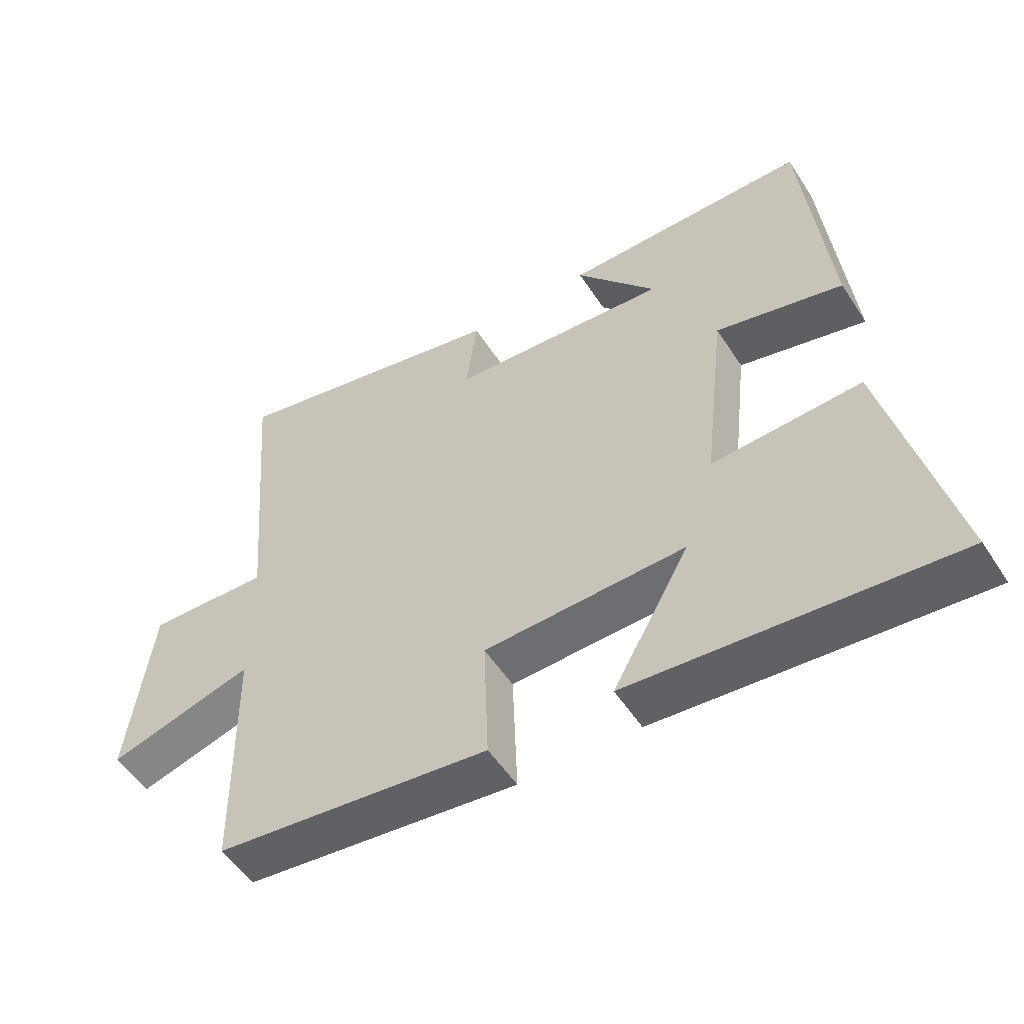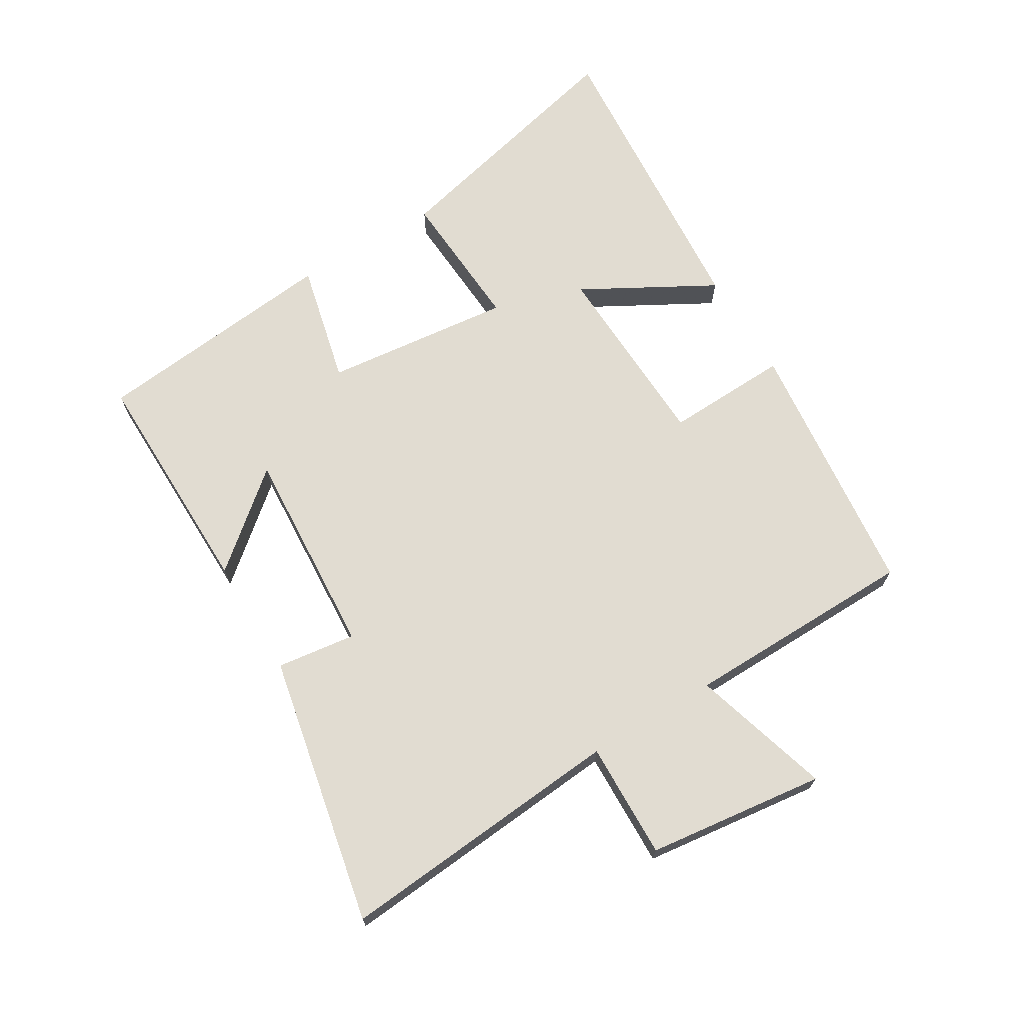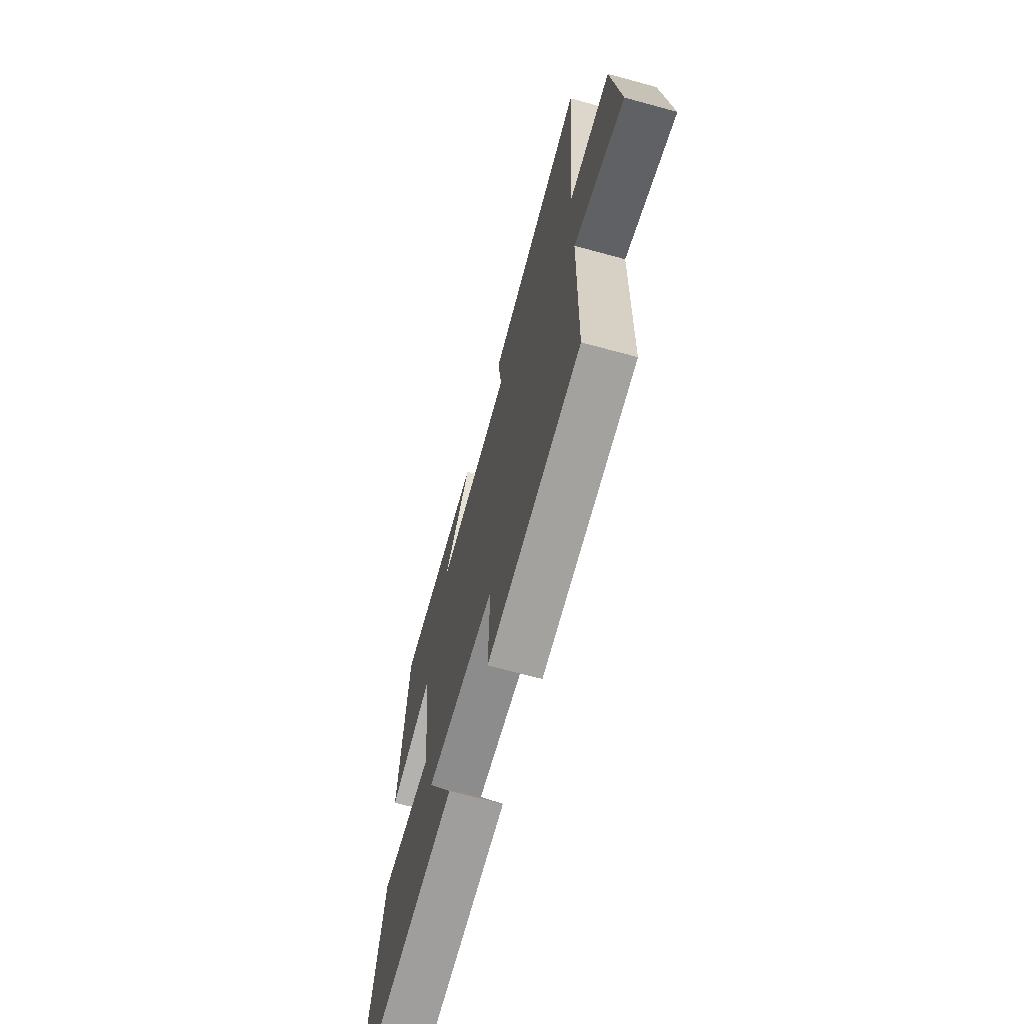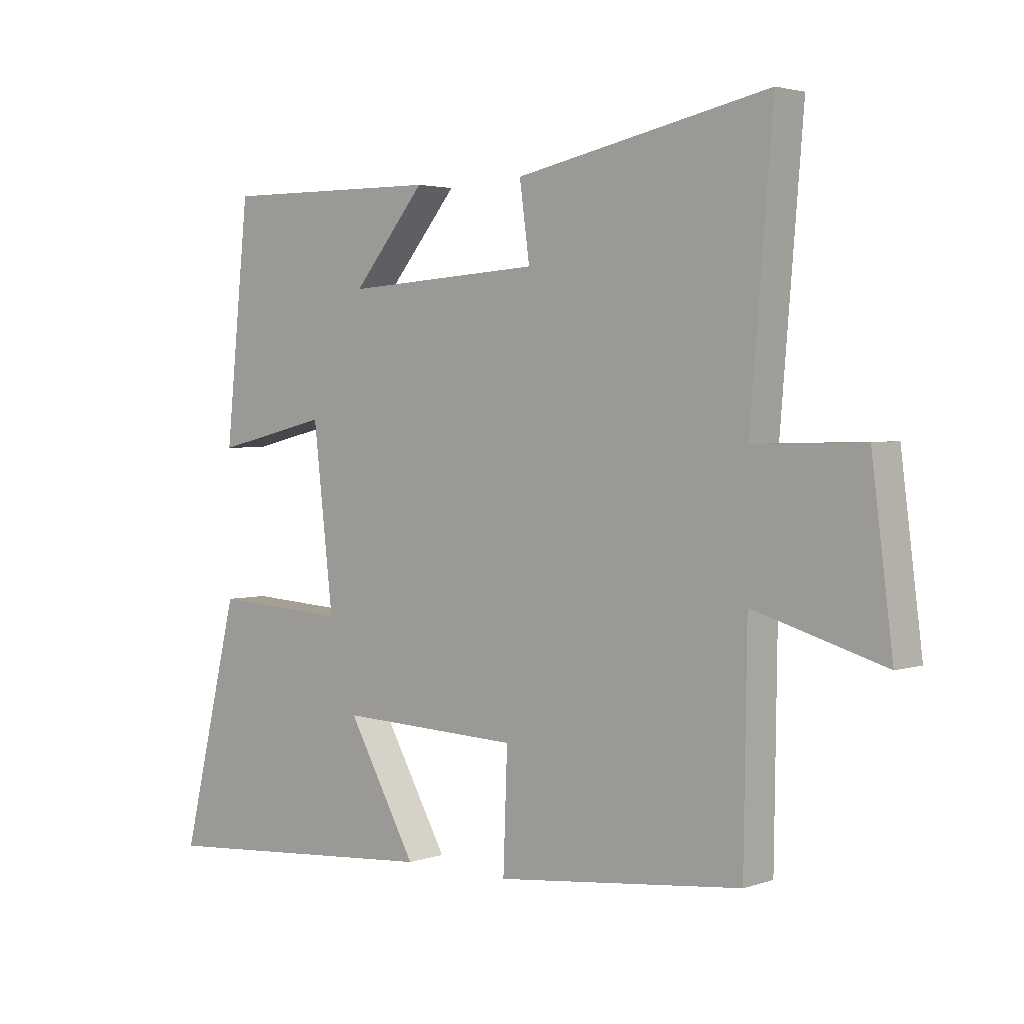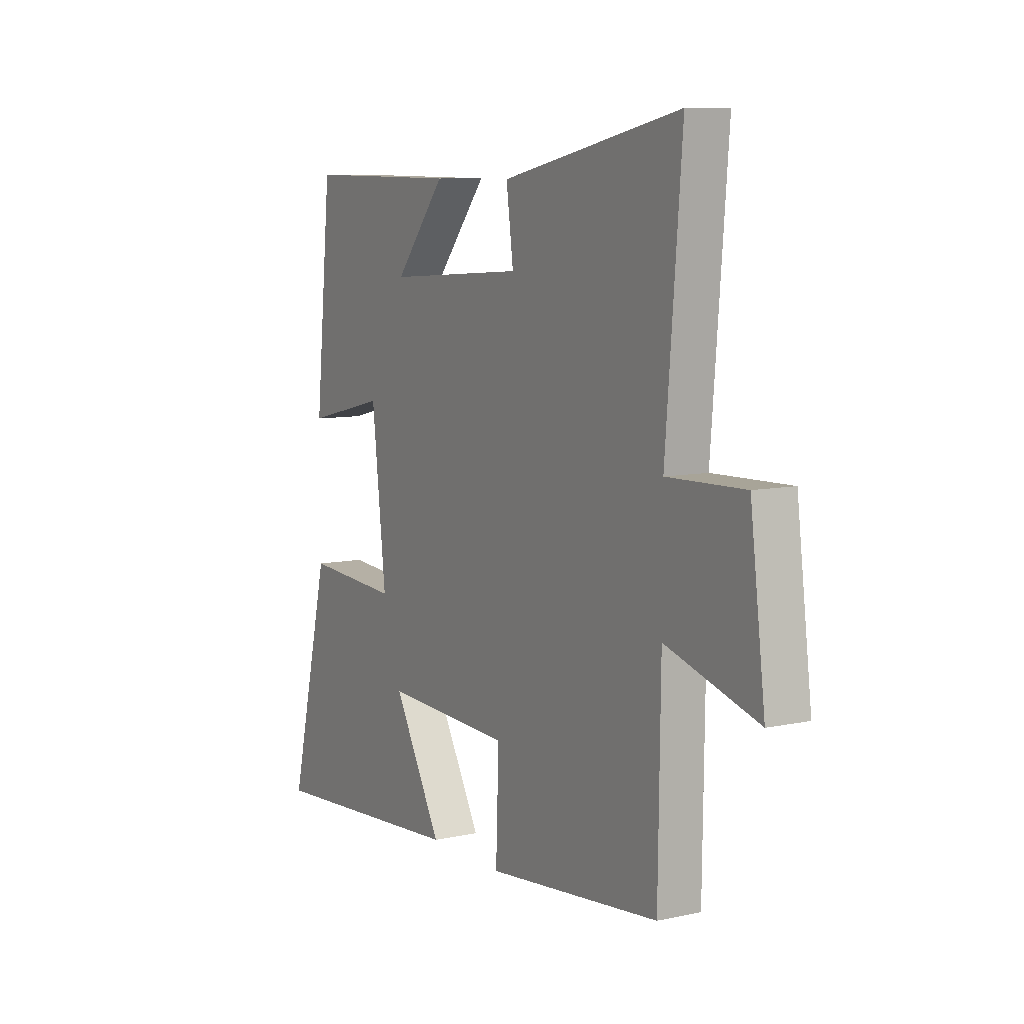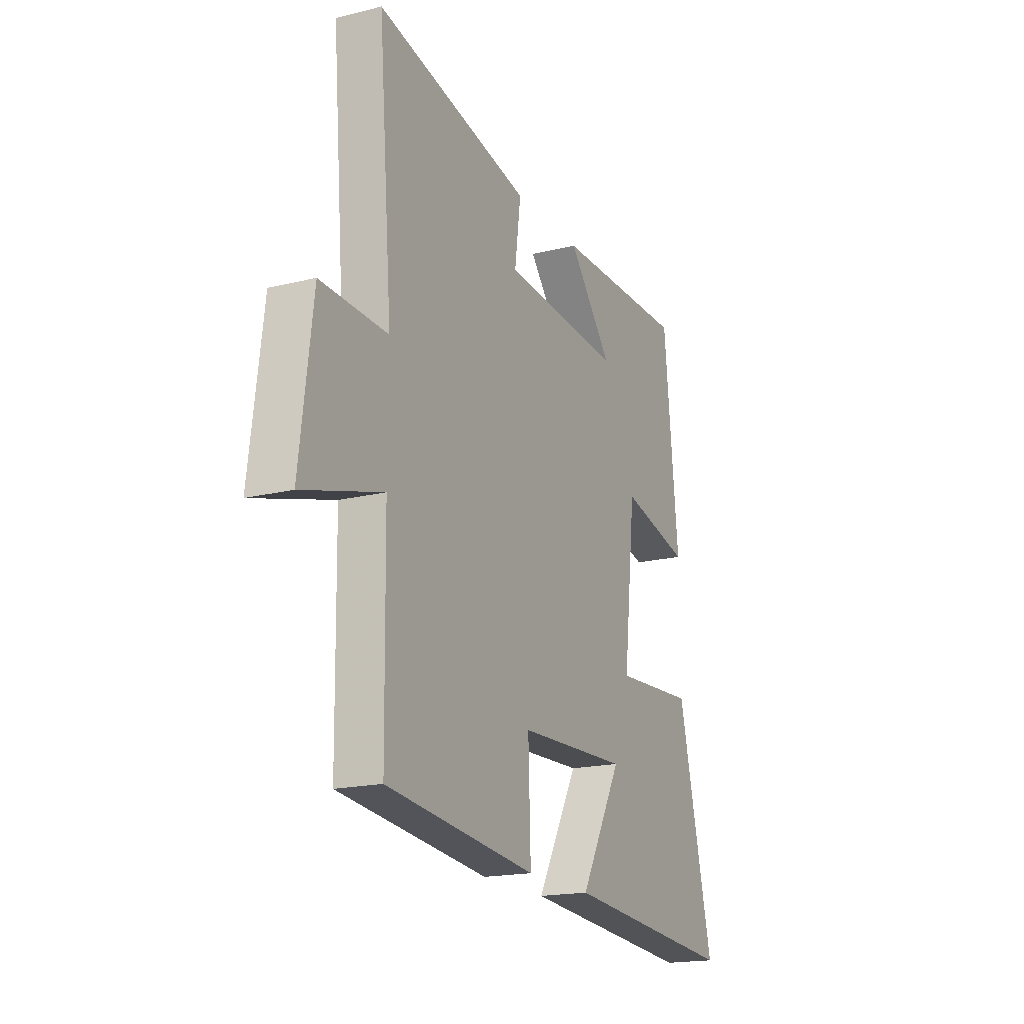
<metadata>
{"format":"obj","ext":"obj","renderer":"f3d","projection":"perspective","resolution":1024,"background":"white","views":[{"elev":-53.0,"azim":-147.8,"up":"+Z"},{"elev":69.3,"azim":58.8,"up":"+Y"},{"elev":-66.5,"azim":74.6,"up":"+Z"},{"elev":2.9,"azim":40.9,"up":"+Z"},{"elev":8.5,"azim":59.6,"up":"+Z"},{"elev":-18.3,"azim":115.6,"up":"+Z"}]}
</metadata>
<code>
v -0.46 0.07 0.504
v -0.087 0.07 0.5
v -0.21 0.07 0.352
v 0.124 0.07 0.374
v 0.107 0.07 0.5
v 0.538 0.07 0.589
v 0.5 0.07 0.13
v 0.686 0.07 0.135
v 0.722 0.07 -0.149
v 0.5 0.07 -0.084
v 0.495 0.07 -0.455
v 0.076 0.07 -0.5
v 0.083 0.07 -0.303
v -0.225 0.07 -0.291
v -0.108 0.07 -0.5
v -0.598 0.07 -0.538
v -0.5 0.07 -0.13
v -0.272 0.07 -0.144
v -0.306 0.07 0.156
v -0.5 0.07 0.11
v -0.46 0 0.504
v -0.087 0 0.5
v -0.21 0 0.352
v 0.124 0 0.374
v 0.107 0 0.5
v 0.538 0 0.589
v 0.5 0 0.13
v 0.686 0 0.135
v 0.722 0 -0.149
v 0.5 0 -0.084
v 0.495 0 -0.455
v 0.076 0 -0.5
v 0.083 0 -0.303
v -0.225 0 -0.291
v -0.108 0 -0.5
v -0.598 0 -0.538
v -0.5 0 -0.13
v -0.272 0 -0.144
v -0.306 0 0.156
v -0.5 0 0.11
f 19 20 1
f 16 17 18
f 14 15 16
f 14 16 18
f 13 14 18 19
f 10 11 12 13
f 7 8 9 10
f 7 10 13 19
f 4 5 6 7
f 3 4 7 19
f 1 2 3
f 1 3 19
f 21 40 39
f 38 37 36
f 36 35 34
f 38 36 34
f 39 38 34 33
f 33 32 31 30
f 30 29 28 27
f 39 33 30 27
f 27 26 25 24
f 39 27 24 23
f 23 22 21
f 39 23 21
f 1 21 22 2
f 2 22 23 3
f 3 23 24 4
f 4 24 25 5
f 5 25 26 6
f 6 26 27 7
f 7 27 28 8
f 8 28 29 9
f 9 29 30 10
f 10 30 31 11
f 11 31 32 12
f 12 32 33 13
f 13 33 34 14
f 14 34 35 15
f 15 35 36 16
f 16 36 37 17
f 17 37 38 18
f 18 38 39 19
f 19 39 40 20
f 20 40 21 1

</code>
